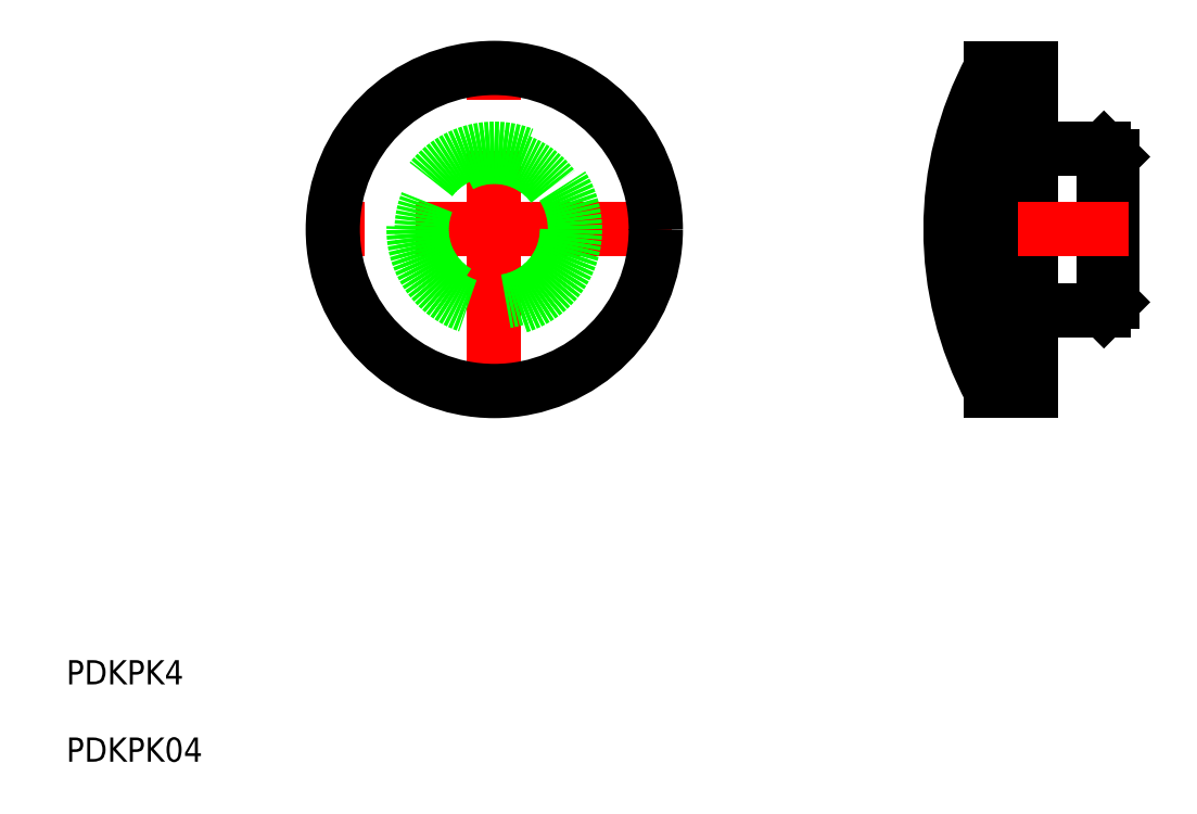
<metadata>
{"format":"dxf","ext":"dxf","renderer":"ezdxf+matplotlib","layout":"modelspace","background":"white","min_lineweight":24,"dpi":150}
</metadata>
<code>
0
SECTION
2
ENTITIES
0
LINE
8
CENTER
10
0
20
-22
30
0
11
0
21
22
31
0
0
LINE
8
CENTER
10
22
20
0
30
0
11
-22
21
0
31
0
0
LINE
8
0
10
66.49
20
20
30
0
11
61.49
21
20
31
0
0
LINE
8
0
10
66.49
20
-20
30
0
11
61.49
21
-20
31
0
0
LINE
8
0
10
66.49
20
-20
30
0
11
66.49
21
20
31
0
0
LINE
8
0
10
76.49
20
9
30
0
11
76.49
21
-9
31
0
0
LINE
8
0
10
76.49
20
9
30
0
11
75.49
21
10
31
0
0
LINE
8
0
10
75.49
20
10
30
0
11
75.49
21
-10
31
0
0
ARC
8
0
10
67.49
20
11
30
0
40
1
50
180
51
270
0
LINE
8
CENTER
10
54.49
20
1.47e-14
30
0
11
78.49
21
0
31
0
0
LINE
8
0
10
61.49
20
-20
30
0
11
61.49
21
20
31
0
0
ARC
8
0
10
98.99
20
4.44e-14
30
0
40
42.5
50
151.9
51
208.1
0
CIRCLE
8
0
10
0
20
0
30
0
40
20
0
LINE
8
0
10
75.49
20
10
30
0
11
67.49
21
10
31
0
0
LINE
8
0
10
75.49
20
-10
30
0
11
67.49
21
-10
31
0
0
ARC
8
0
10
67.49
20
-11
30
0
40
1
50
90
51
180
0
LINE
8
0
10
76.49
20
-9
30
0
11
75.49
21
-10
31
0
0
CIRCLE
8
0
10
0
20
0
30
0
40
9
0
CIRCLE
8
0
10
0
20
0
30
0
40
10
0
INSERT
8
0
2
*U13
10
0
20
0
30
0
0
INSERT
8
0
2
*U15
10
0
20
0
30
0
0
ENDSEC
0
EOF

</code>
